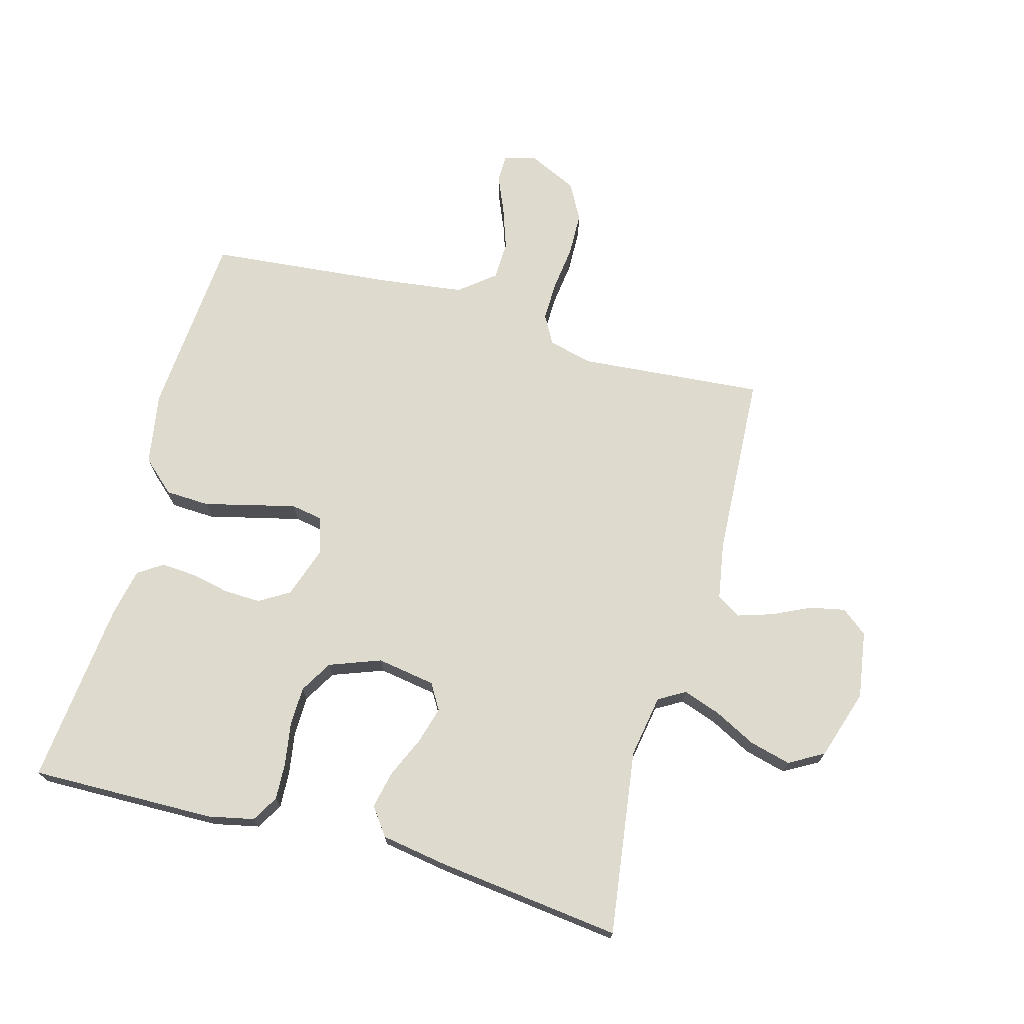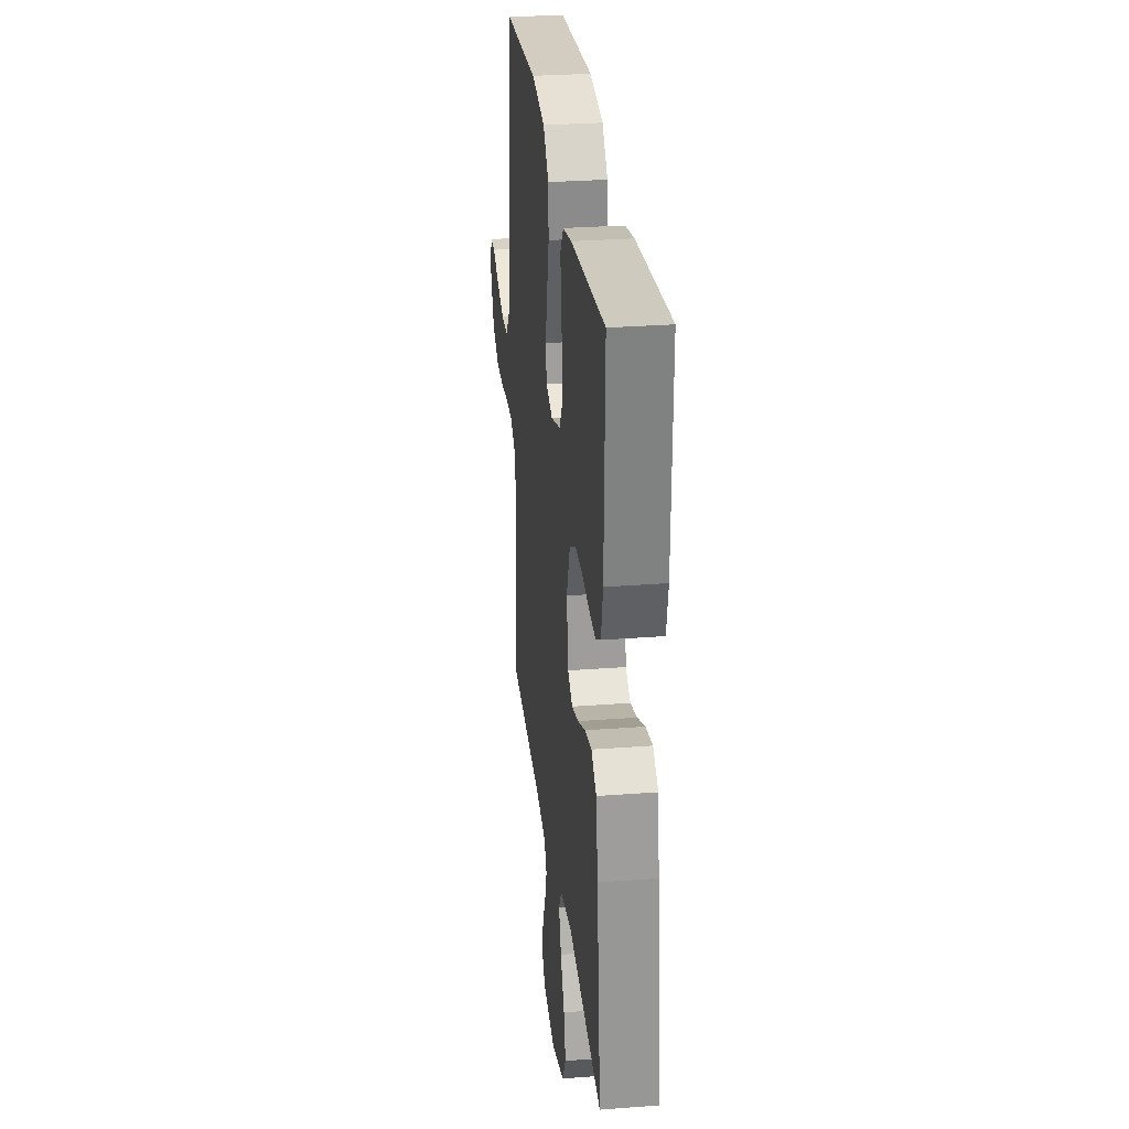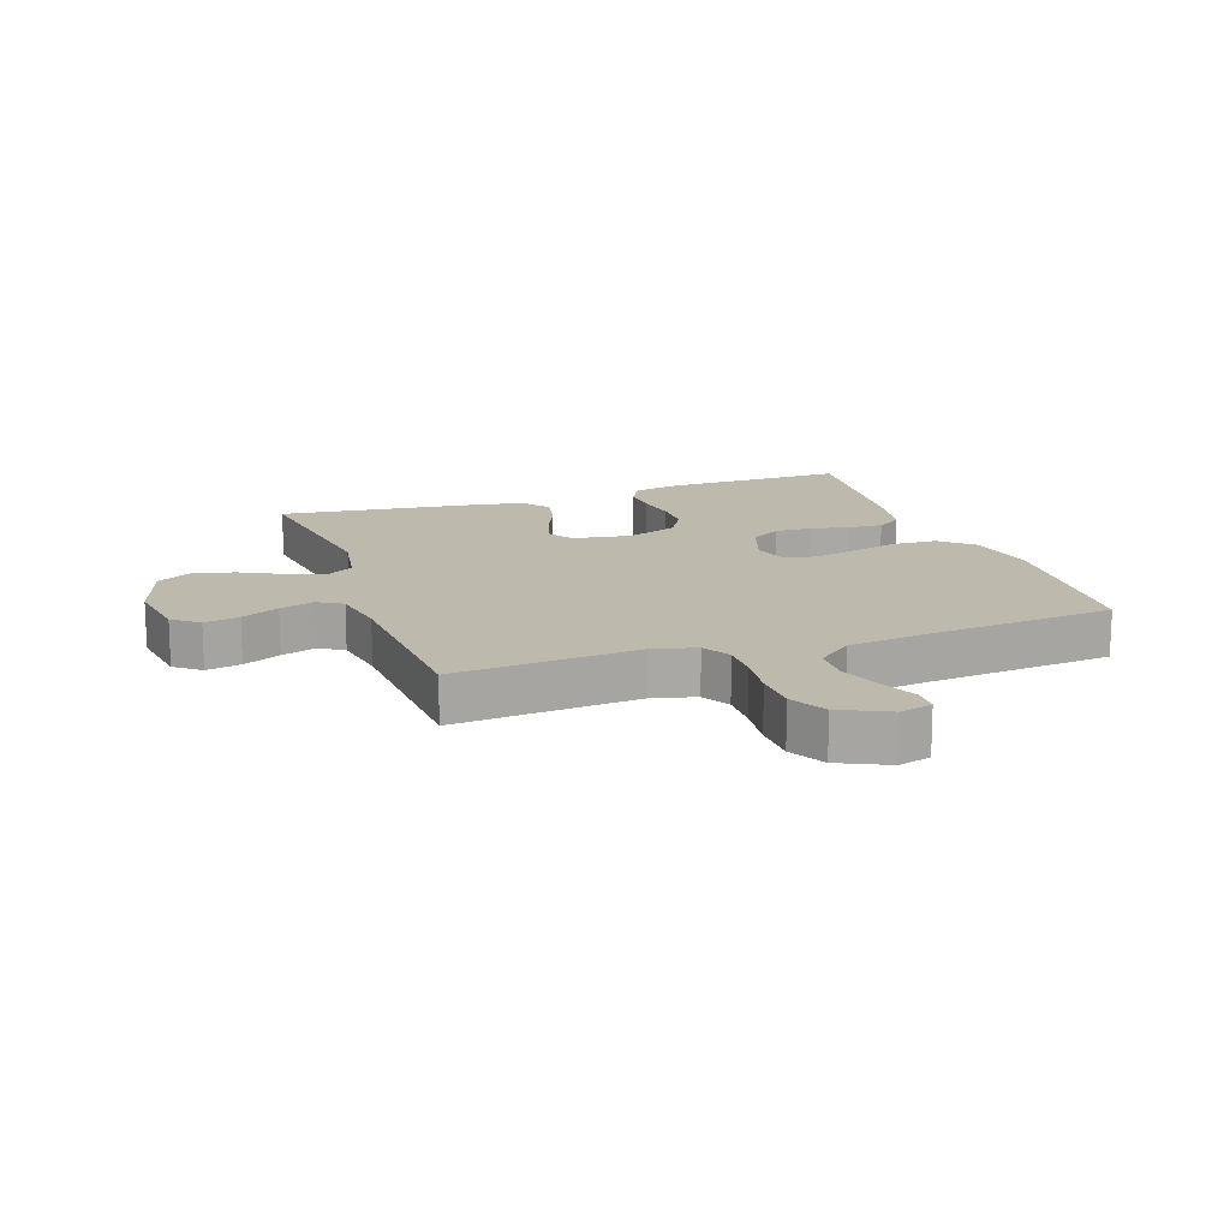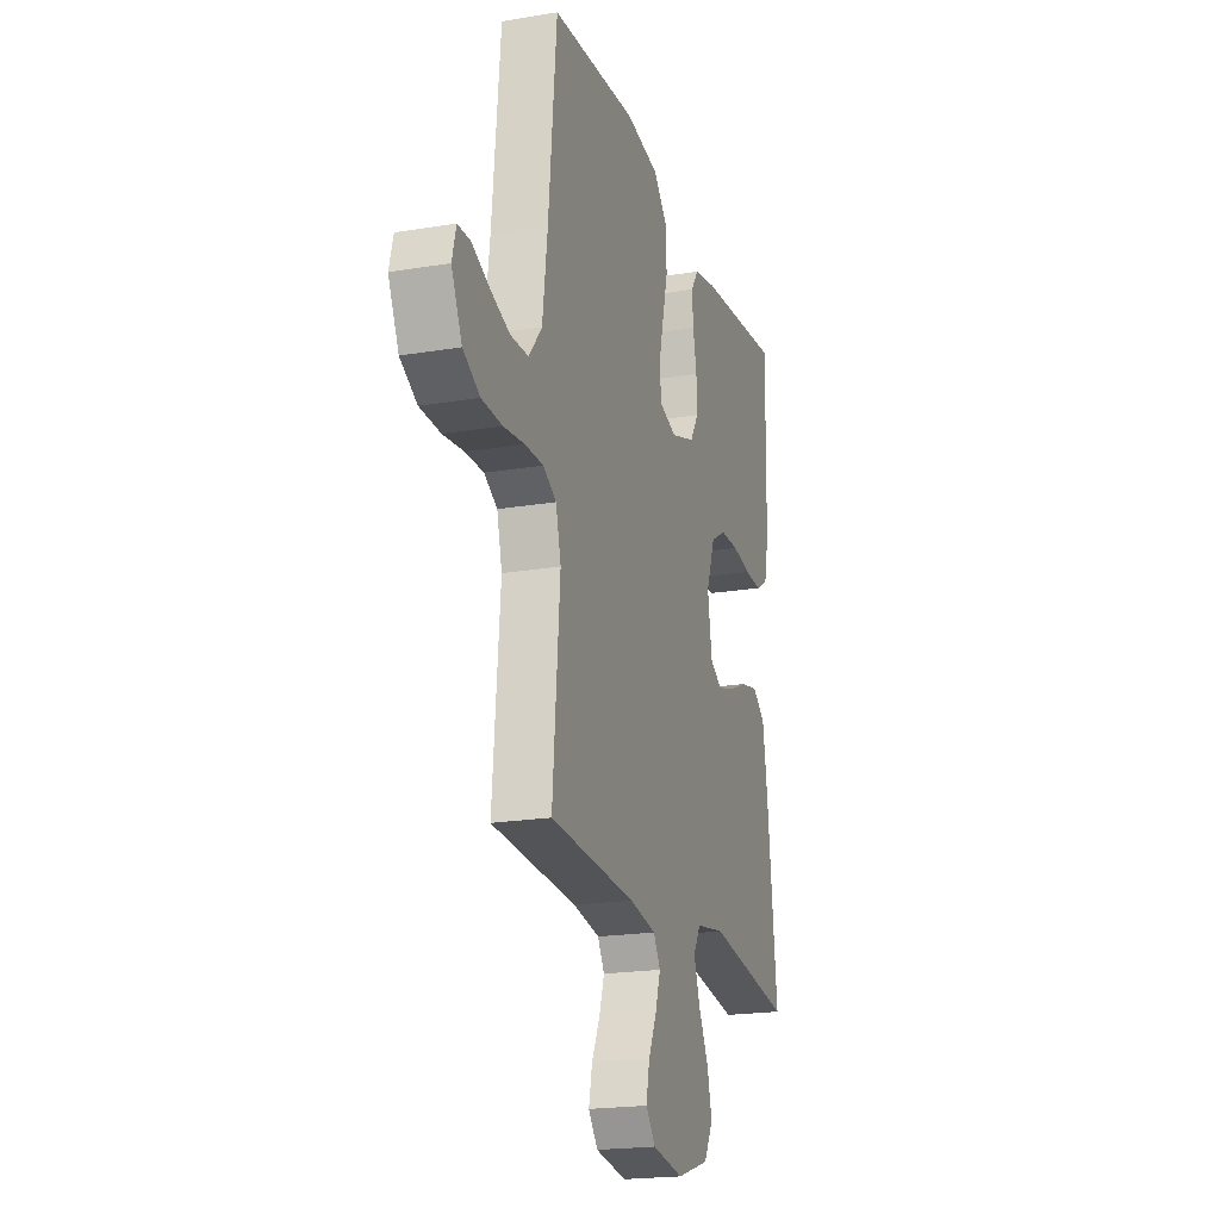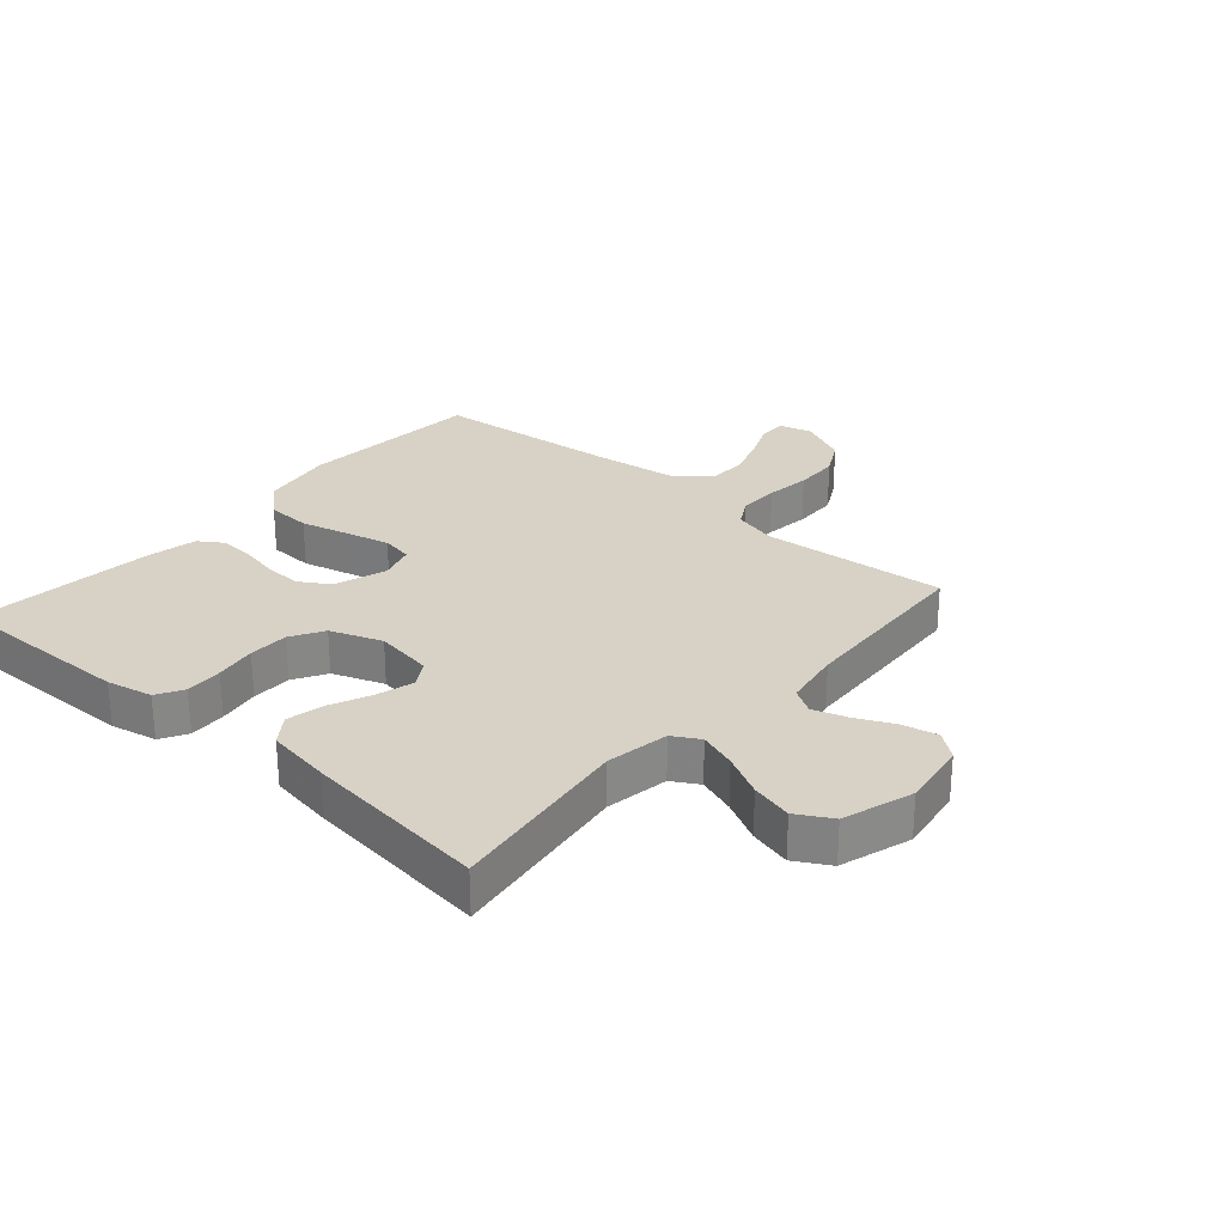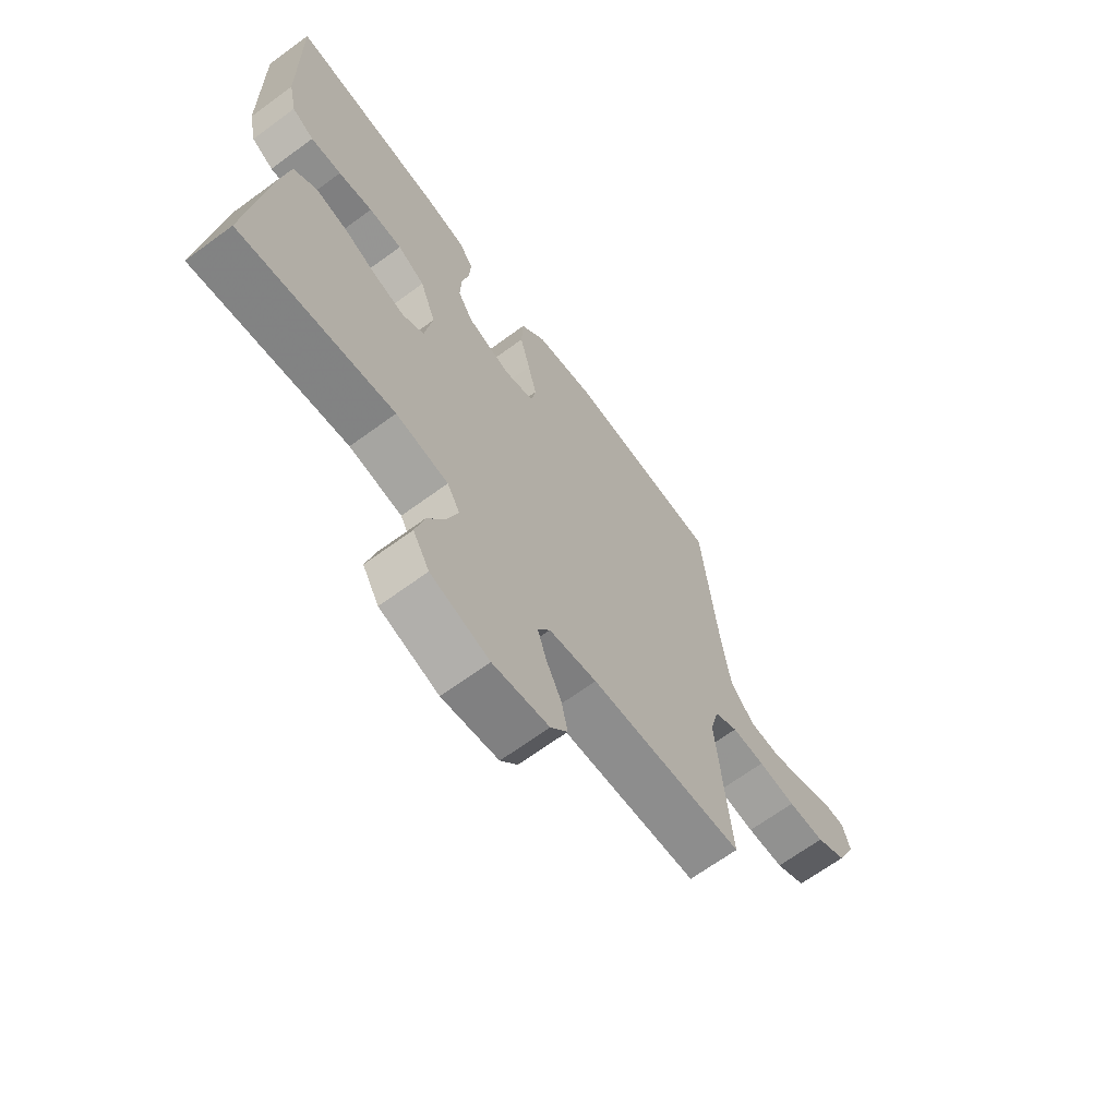
<metadata>
{"format":"obj","ext":"obj","renderer":"f3d","projection":"perspective","resolution":1024,"background":"white","views":[{"elev":71.2,"azim":105.5,"up":"+Y"},{"elev":29.0,"azim":83.5,"up":"+Z"},{"elev":15.2,"azim":-109.1,"up":"+Y"},{"elev":-20.2,"azim":-72.9,"up":"+Z"},{"elev":27.4,"azim":131.2,"up":"+Y"},{"elev":-67.0,"azim":126.3,"up":"+Z"}]}
</metadata>
<code>
v 0.5 0.07 -0.5
v 0.2 0.07 -0.458
v 0.098 0.07 -0.475
v 0.073 0.07 -0.518
v 0.094 0.07 -0.579
v 0.129 0.07 -0.647
v 0.146 0.07 -0.714
v 0.114 0.07 -0.77
v 0 0.07 -0.806
v -0.109 0.07 -0.789
v -0.142 0.07 -0.747
v -0.13 0.07 -0.69
v -0.101 0.07 -0.629
v -0.083 0.07 -0.573
v -0.107 0.07 -0.533
v -0.2 0.07 -0.517
v -0.5 0.07 -0.5
v -0.474 0.07 -0.2
v -0.492 0.07 -0.129
v -0.538 0.07 -0.103
v -0.603 0.07 -0.104
v -0.676 0.07 -0.113
v -0.748 0.07 -0.111
v -0.807 0.07 -0.079
v -0.844 0.07 0
v -0.83 0.07 0.053
v -0.786 0.07 0.054
v -0.725 0.07 0.028
v -0.656 0.07 0.004
v -0.593 0.07 0.006
v -0.547 0.07 0.063
v -0.529 0.07 0.2
v -0.5 0.07 0.5
v -0.2 0.07 0.522
v -0.082 0.07 0.502
v -0.034 0.07 0.449
v -0.031 0.07 0.377
v -0.051 0.07 0.298
v -0.068 0.07 0.227
v -0.059 0.07 0.176
v 0 0.07 0.158
v 0.084 0.07 0.186
v 0.114 0.07 0.235
v 0.112 0.07 0.295
v 0.099 0.07 0.358
v 0.095 0.07 0.414
v 0.122 0.07 0.454
v 0.2 0.07 0.47
v 0.5 0.07 0.5
v 0.494 0.07 0.2
v 0.478 0.07 0.126
v 0.435 0.07 0.101
v 0.375 0.07 0.104
v 0.308 0.07 0.115
v 0.243 0.07 0.114
v 0.19 0.07 0.083
v 0.159 0.07 0
v 0.174 0.07 -0.095
v 0.216 0.07 -0.12
v 0.276 0.07 -0.103
v 0.342 0.07 -0.074
v 0.403 0.07 -0.061
v 0.448 0.07 -0.094
v 0.465 0.07 -0.2
v 0.5 0 -0.5
v 0.2 0 -0.458
v 0.098 0 -0.475
v 0.073 0 -0.518
v 0.094 0 -0.579
v 0.129 0 -0.647
v 0.146 0 -0.714
v 0.114 0 -0.77
v 0 0 -0.806
v -0.109 0 -0.789
v -0.142 0 -0.747
v -0.13 0 -0.69
v -0.101 0 -0.629
v -0.083 0 -0.573
v -0.107 0 -0.533
v -0.2 0 -0.517
v -0.5 0 -0.5
v -0.474 0 -0.2
v -0.492 0 -0.129
v -0.538 0 -0.103
v -0.603 0 -0.104
v -0.676 0 -0.113
v -0.748 0 -0.111
v -0.807 0 -0.079
v -0.844 0 0
v -0.83 0 0.053
v -0.786 0 0.054
v -0.725 0 0.028
v -0.656 0 0.004
v -0.593 0 0.006
v -0.547 0 0.063
v -0.529 0 0.2
v -0.5 0 0.5
v -0.2 0 0.522
v -0.082 0 0.502
v -0.034 0 0.449
v -0.031 0 0.377
v -0.051 0 0.298
v -0.068 0 0.227
v -0.059 0 0.176
v 0 0 0.158
v 0.084 0 0.186
v 0.114 0 0.235
v 0.112 0 0.295
v 0.099 0 0.358
v 0.095 0 0.414
v 0.122 0 0.454
v 0.2 0 0.47
v 0.5 0 0.5
v 0.494 0 0.2
v 0.478 0 0.126
v 0.435 0 0.101
v 0.375 0 0.104
v 0.308 0 0.115
v 0.243 0 0.114
v 0.19 0 0.083
v 0.159 0 0
v 0.174 0 -0.095
v 0.216 0 -0.12
v 0.276 0 -0.103
v 0.342 0 -0.074
v 0.403 0 -0.061
v 0.448 0 -0.094
v 0.465 0 -0.2
f 64 1 2
f 63 64 2
f 62 63 2
f 61 62 2
f 60 61 2
f 59 60 2 3
f 58 59 3 4
f 57 58 4
f 52 53 54
f 51 52 54
f 50 51 54
f 49 50 54
f 48 49 54
f 47 48 54
f 46 47 54
f 45 46 54
f 44 45 54
f 43 44 54 55
f 42 43 55 56
f 36 37 38
f 35 36 38
f 34 35 38
f 33 34 38
f 32 33 38
f 31 32 38 39
f 30 31 39 40
f 26 27 28
f 25 26 28
f 24 25 28
f 23 24 28
f 22 23 28
f 21 22 28
f 20 21 28 29
f 19 20 29 30
f 16 17 18
f 15 16 18 19
f 11 12 13
f 10 11 13
f 9 10 13
f 8 9 13
f 7 8 13
f 6 7 13
f 5 6 13
f 4 5 13 14
f 57 4 14 15
f 57 15 19
f 56 57 19
f 42 56 19
f 41 42 19
f 19 30 40 41
f 66 65 128
f 66 128 127
f 66 127 126
f 66 126 125
f 66 125 124
f 67 66 124 123
f 68 67 123 122
f 68 122 121
f 118 117 116
f 118 116 115
f 118 115 114
f 118 114 113
f 118 113 112
f 118 112 111
f 118 111 110
f 118 110 109
f 118 109 108
f 119 118 108 107
f 120 119 107 106
f 102 101 100
f 102 100 99
f 102 99 98
f 102 98 97
f 102 97 96
f 103 102 96 95
f 104 103 95 94
f 92 91 90
f 92 90 89
f 92 89 88
f 92 88 87
f 92 87 86
f 92 86 85
f 93 92 85 84
f 94 93 84 83
f 82 81 80
f 83 82 80 79
f 77 76 75
f 77 75 74
f 77 74 73
f 77 73 72
f 77 72 71
f 77 71 70
f 77 70 69
f 78 77 69 68
f 79 78 68 121
f 83 79 121
f 83 121 120
f 83 120 106
f 83 106 105
f 105 104 94 83
f 1 65 66 2
f 2 66 67 3
f 3 67 68 4
f 4 68 69 5
f 5 69 70 6
f 6 70 71 7
f 7 71 72 8
f 8 72 73 9
f 9 73 74 10
f 10 74 75 11
f 11 75 76 12
f 12 76 77 13
f 13 77 78 14
f 14 78 79 15
f 15 79 80 16
f 16 80 81 17
f 17 81 82 18
f 18 82 83 19
f 19 83 84 20
f 20 84 85 21
f 21 85 86 22
f 22 86 87 23
f 23 87 88 24
f 24 88 89 25
f 25 89 90 26
f 26 90 91 27
f 27 91 92 28
f 28 92 93 29
f 29 93 94 30
f 30 94 95 31
f 31 95 96 32
f 32 96 97 33
f 33 97 98 34
f 34 98 99 35
f 35 99 100 36
f 36 100 101 37
f 37 101 102 38
f 38 102 103 39
f 39 103 104 40
f 40 104 105 41
f 41 105 106 42
f 42 106 107 43
f 43 107 108 44
f 44 108 109 45
f 45 109 110 46
f 46 110 111 47
f 47 111 112 48
f 48 112 113 49
f 49 113 114 50
f 50 114 115 51
f 51 115 116 52
f 52 116 117 53
f 53 117 118 54
f 54 118 119 55
f 55 119 120 56
f 56 120 121 57
f 57 121 122 58
f 58 122 123 59
f 59 123 124 60
f 60 124 125 61
f 61 125 126 62
f 62 126 127 63
f 63 127 128 64
f 64 128 65 1

</code>
